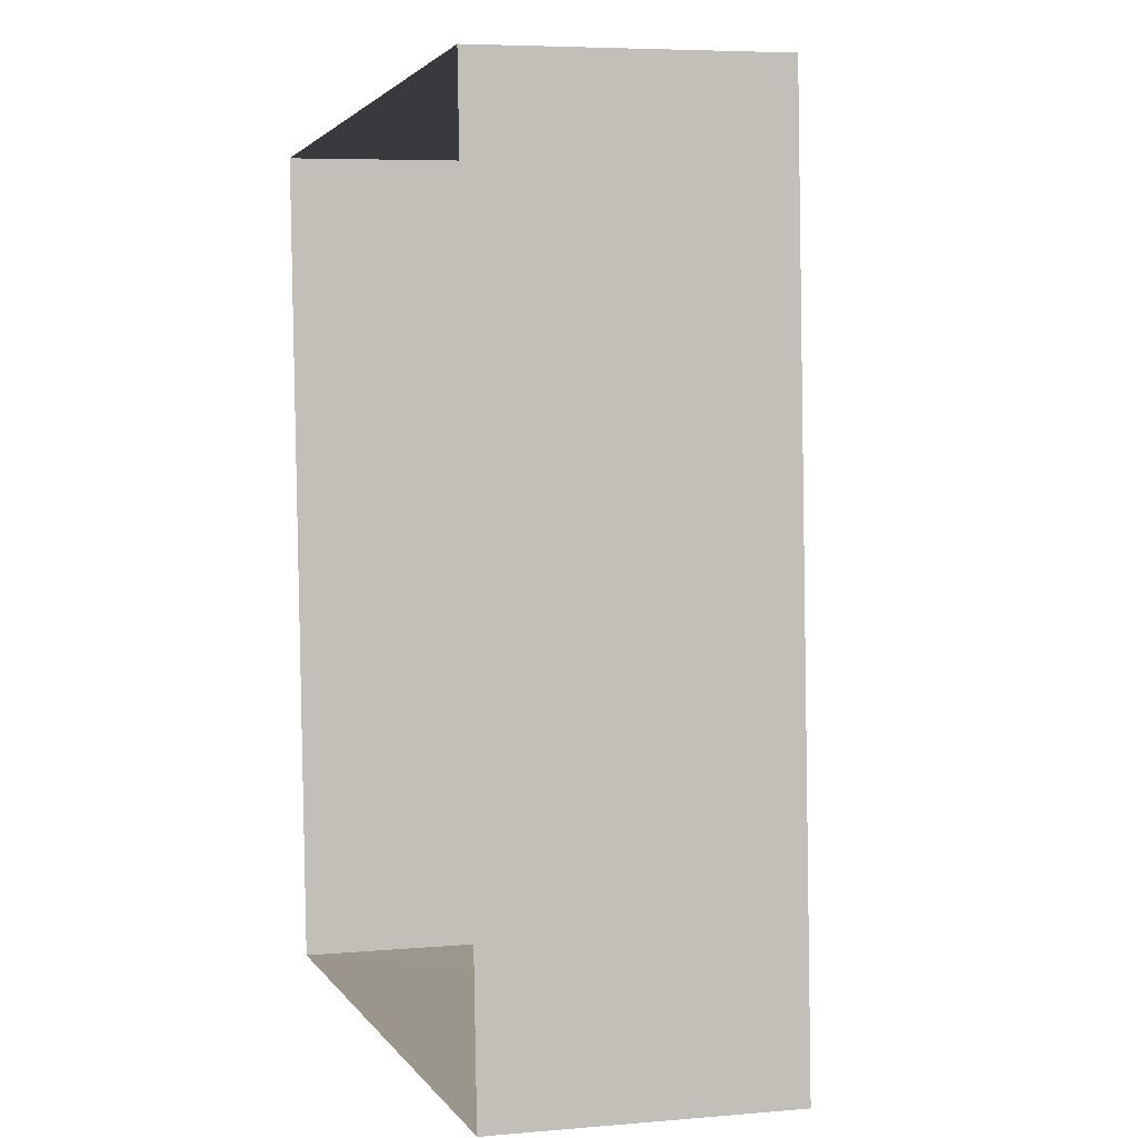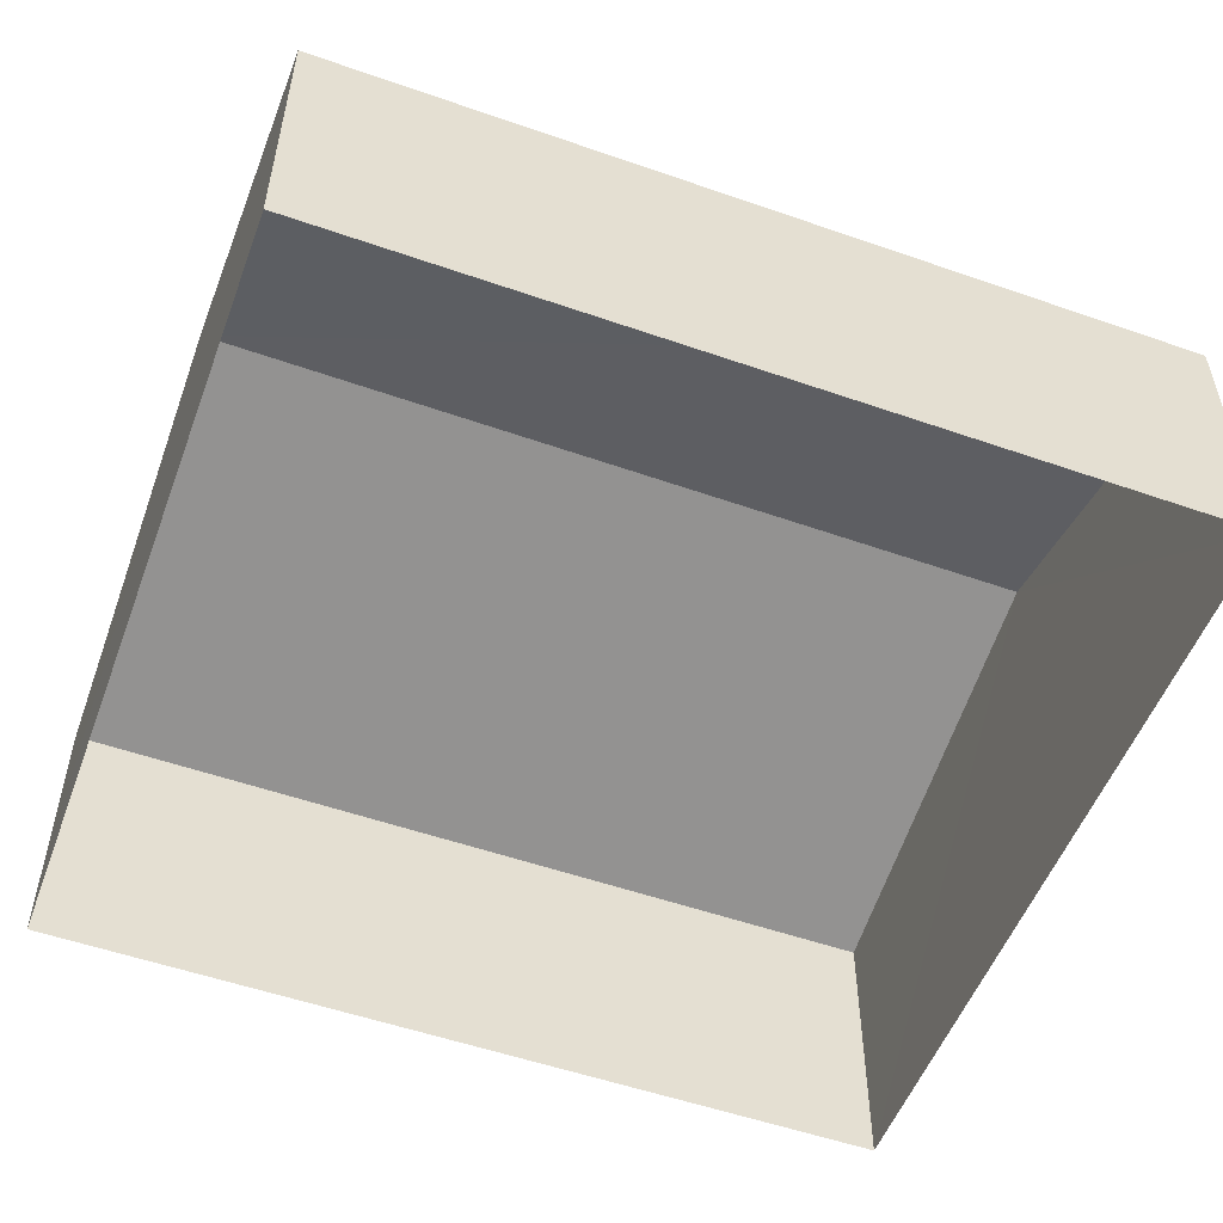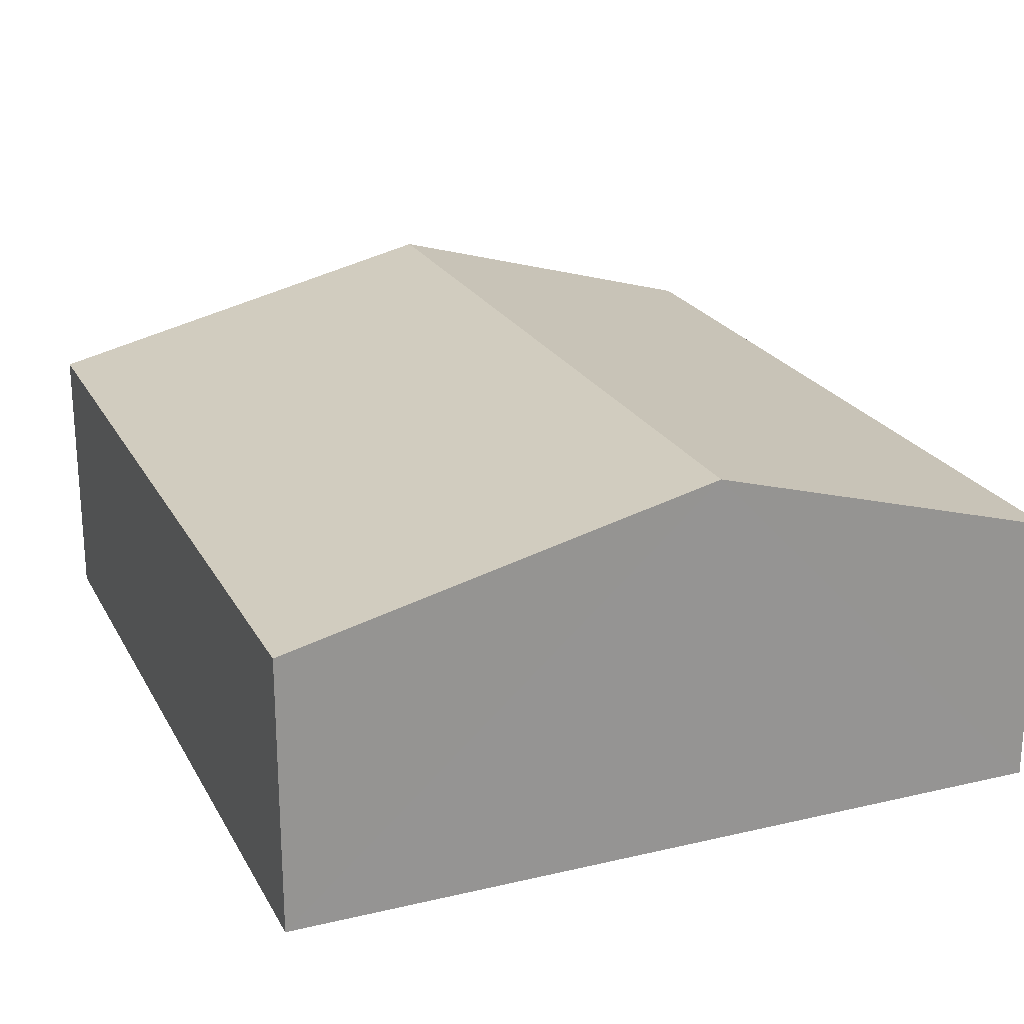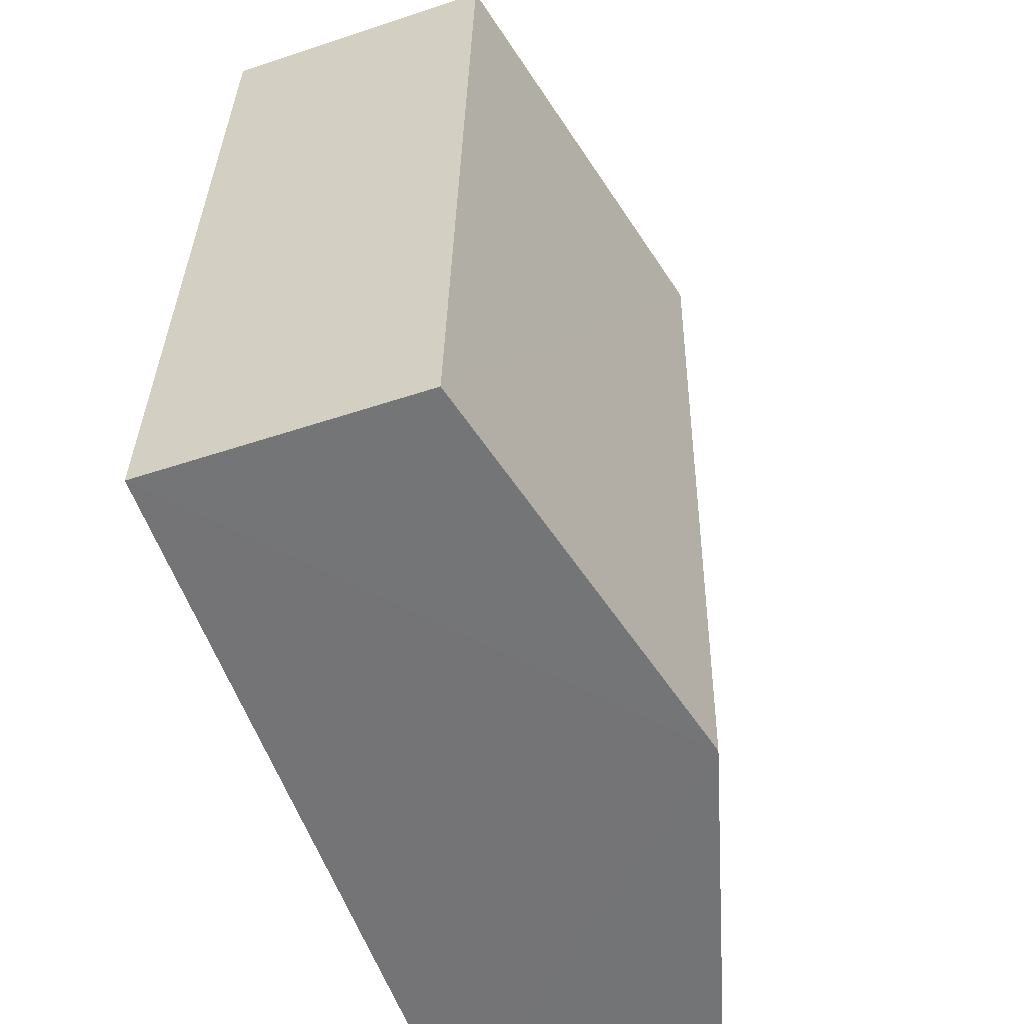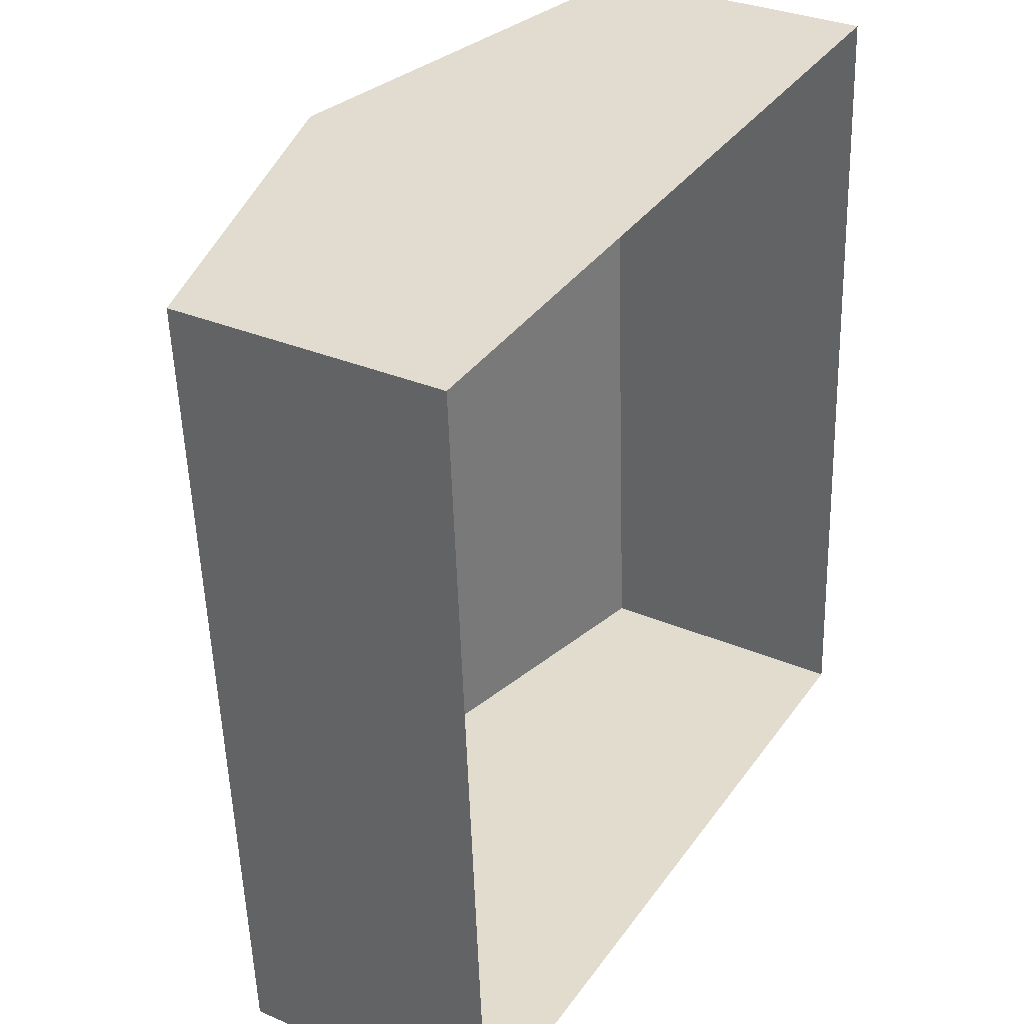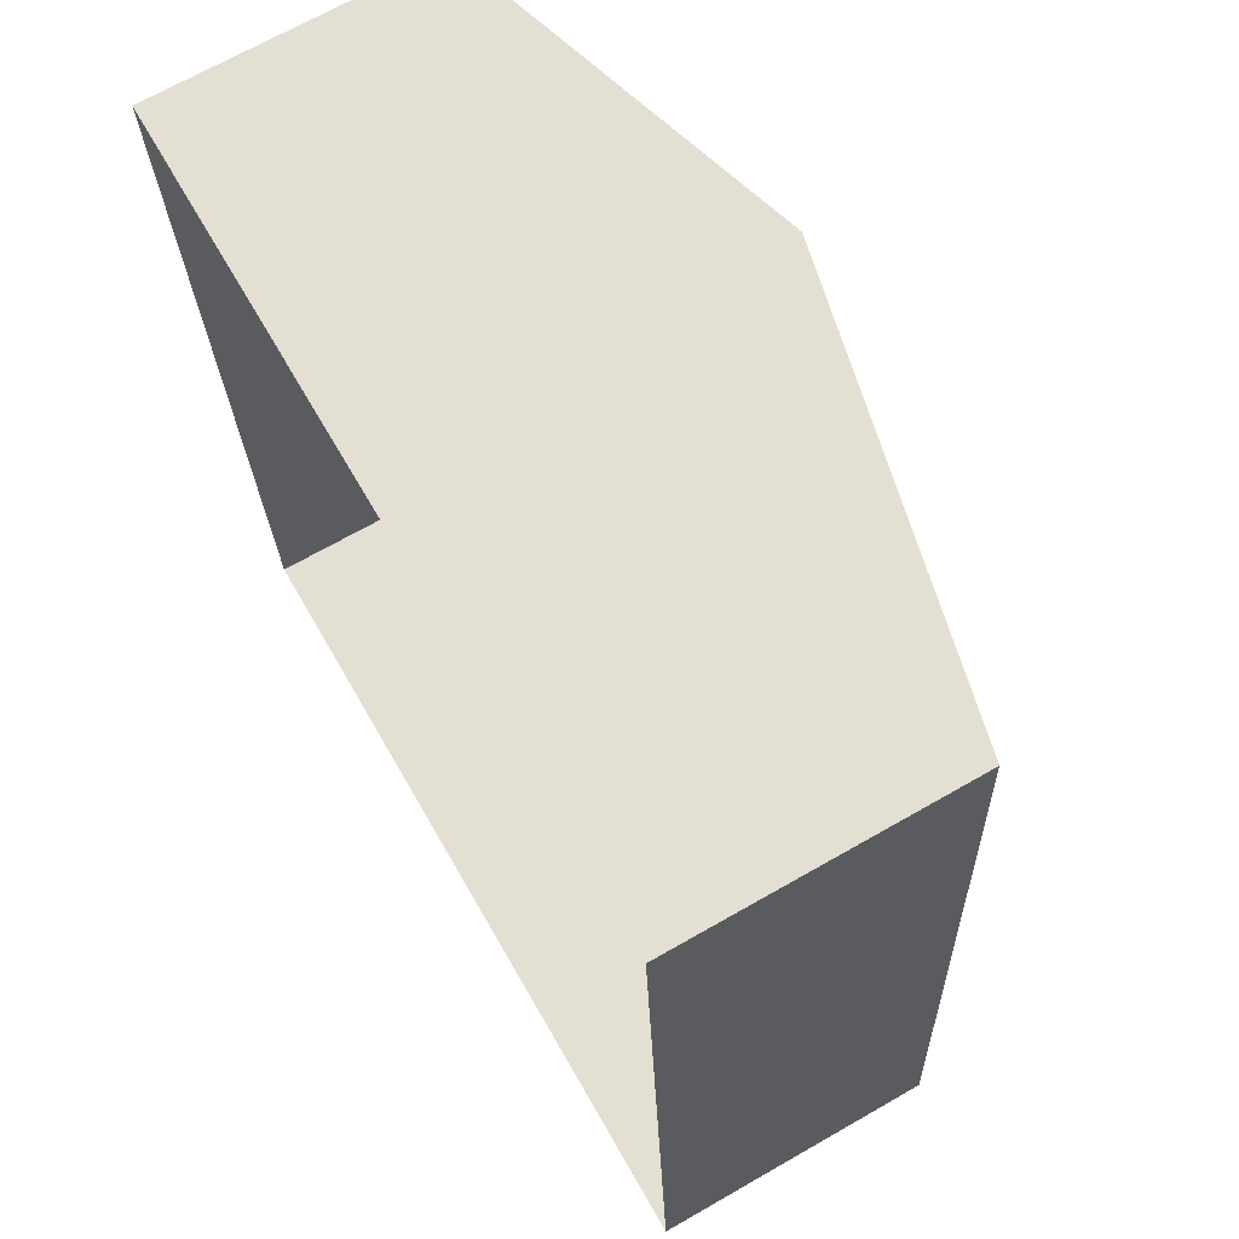
<metadata>
{"format":"obj","ext":"obj","renderer":"f3d","projection":"perspective","resolution":1024,"background":"white","views":[{"elev":6.0,"azim":-105.4,"up":"+Y"},{"elev":-53.5,"azim":66.0,"up":"+Z"},{"elev":22.6,"azim":-25.6,"up":"+Z"},{"elev":-53.2,"azim":-70.6,"up":"+Y"},{"elev":32.1,"azim":120.9,"up":"+Y"},{"elev":69.2,"azim":-119.7,"up":"+Y"}]}
</metadata>
<code>
v -3.738e+05 -1.041e+05 25.09
v -3.738e+05 -1.041e+05 25.09
v -3.738e+05 -1.041e+05 25.09
v -3.738e+05 -1.041e+05 25.09
v -3.738e+05 -1.041e+05 30.63
v -3.738e+05 -1.041e+05 29.15
v -3.738e+05 -1.041e+05 30.63
v -3.738e+05 -1.041e+05 29.15
v -3.738e+05 -1.041e+05 29.15
v -3.738e+05 -1.041e+05 29.15
f 1 2 3
f 4 1 3
f 5 6 7
f 5 8 6
f 7 9 5
f 7 10 9
f 6 1 7
f 1 4 7
f 4 10 7
f 8 2 1
f 6 8 1
f 9 4 3
f 9 10 4
f 9 3 5
f 3 2 5
f 2 8 5

</code>
